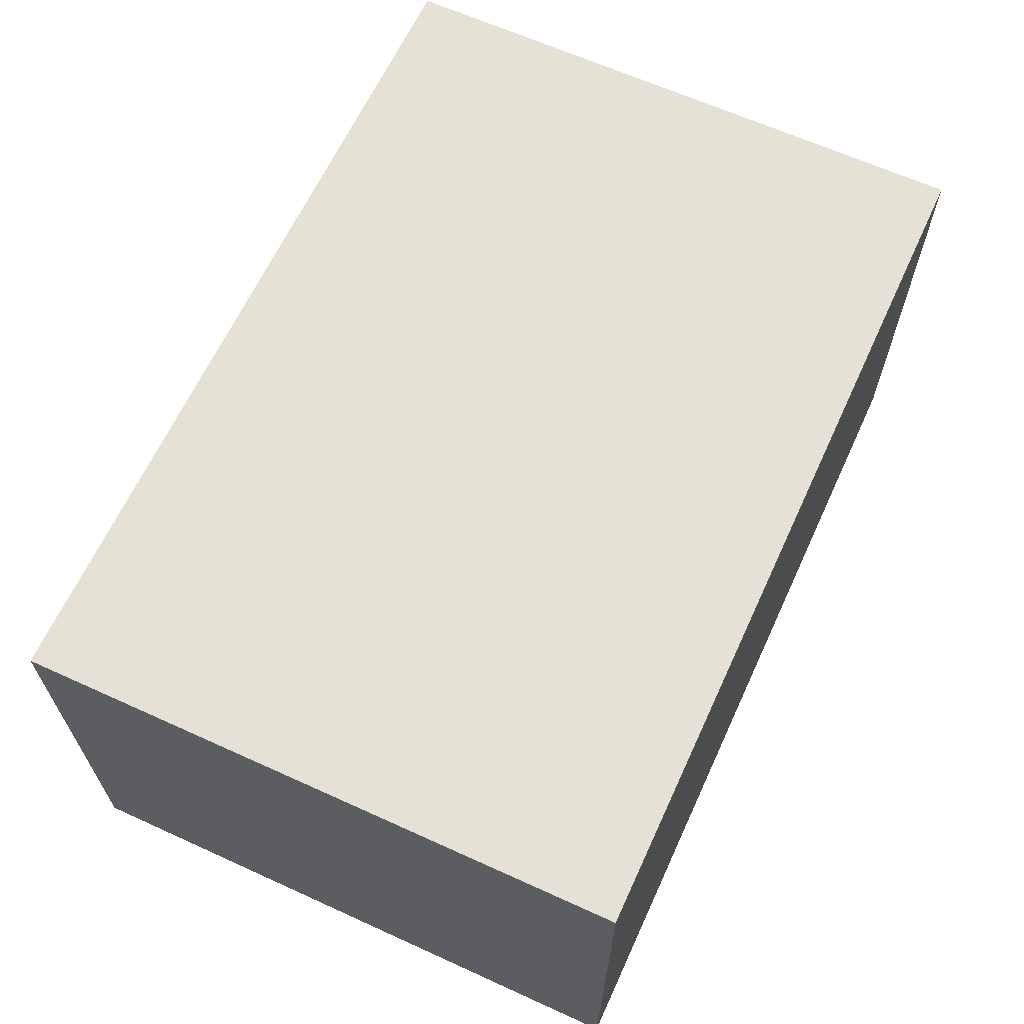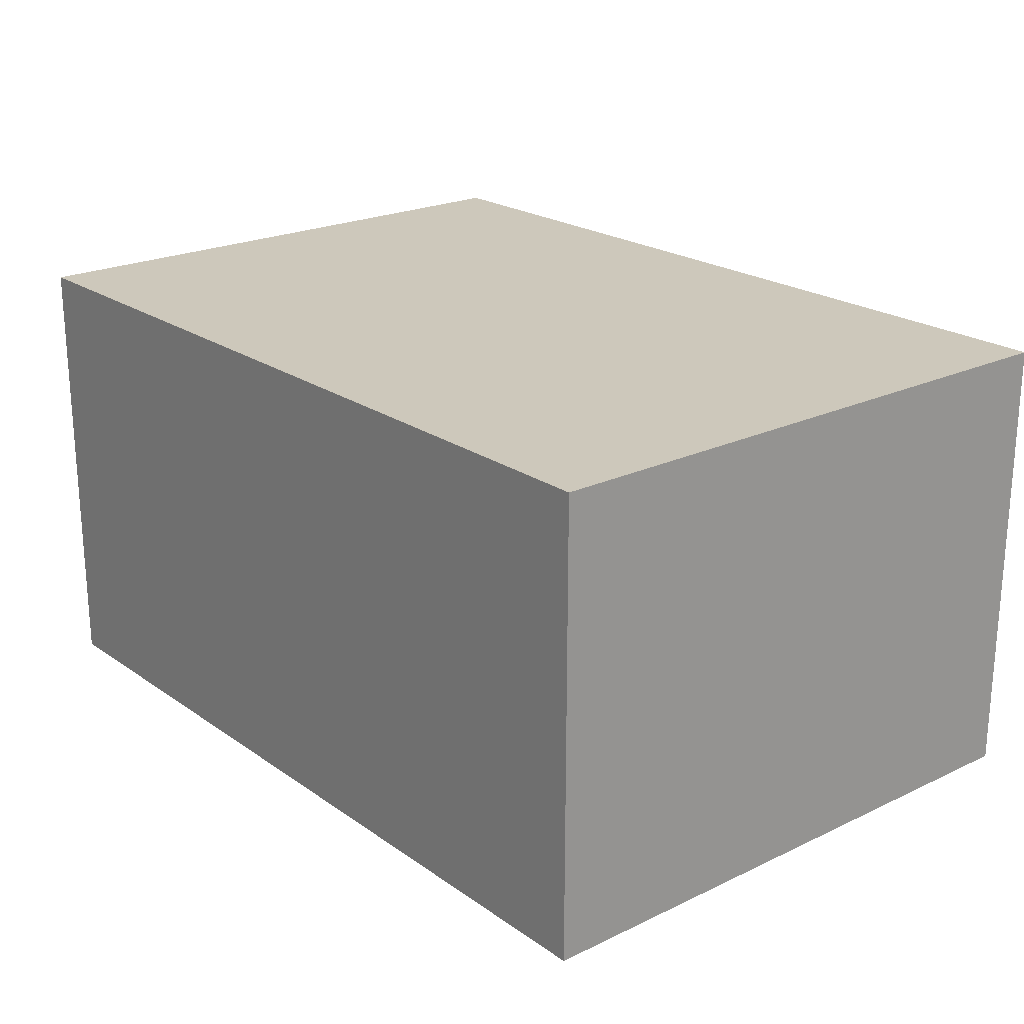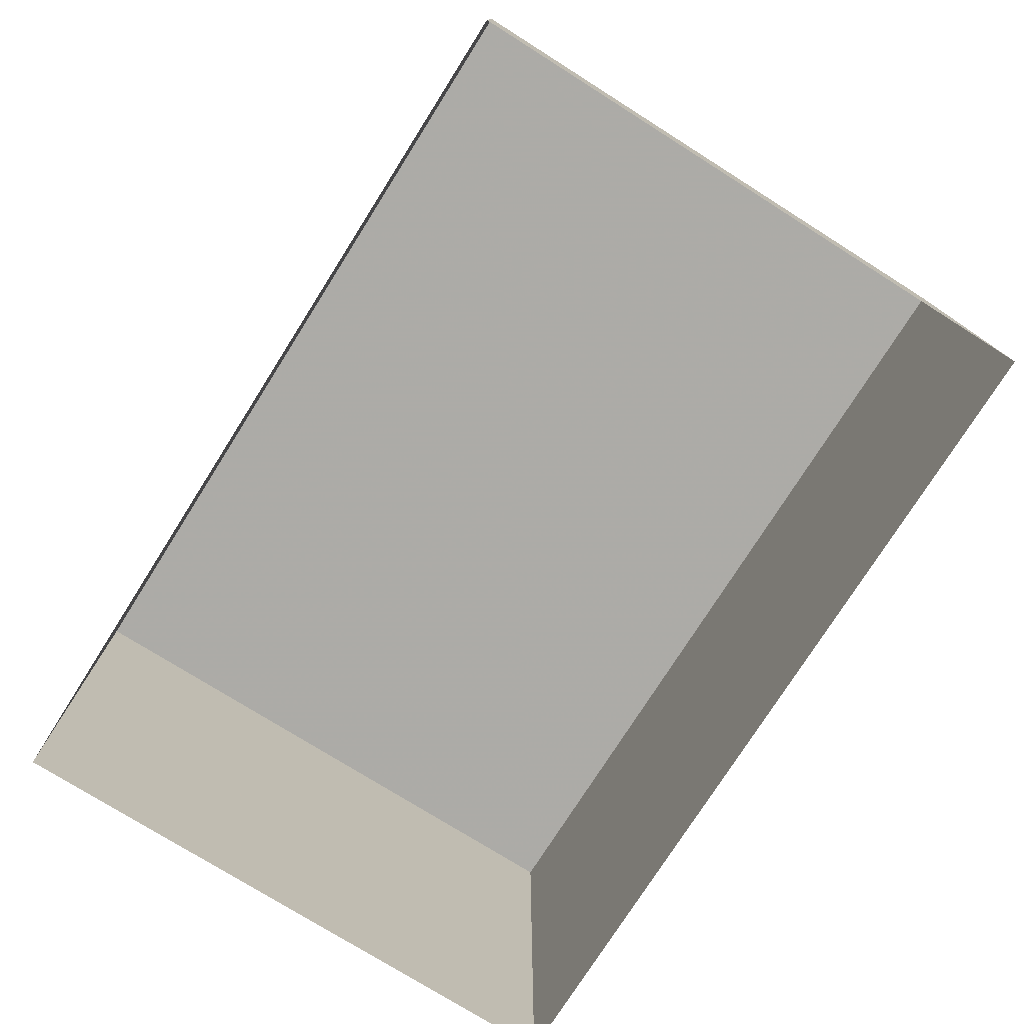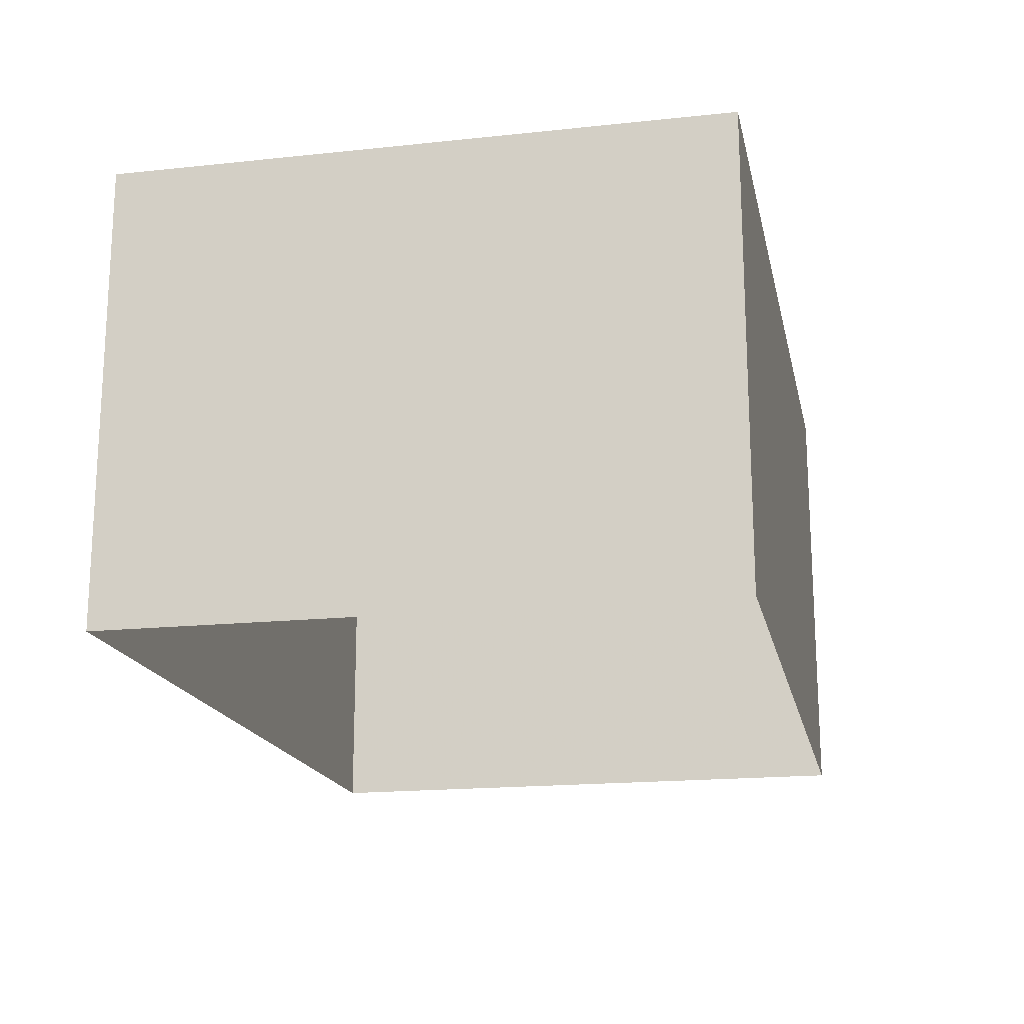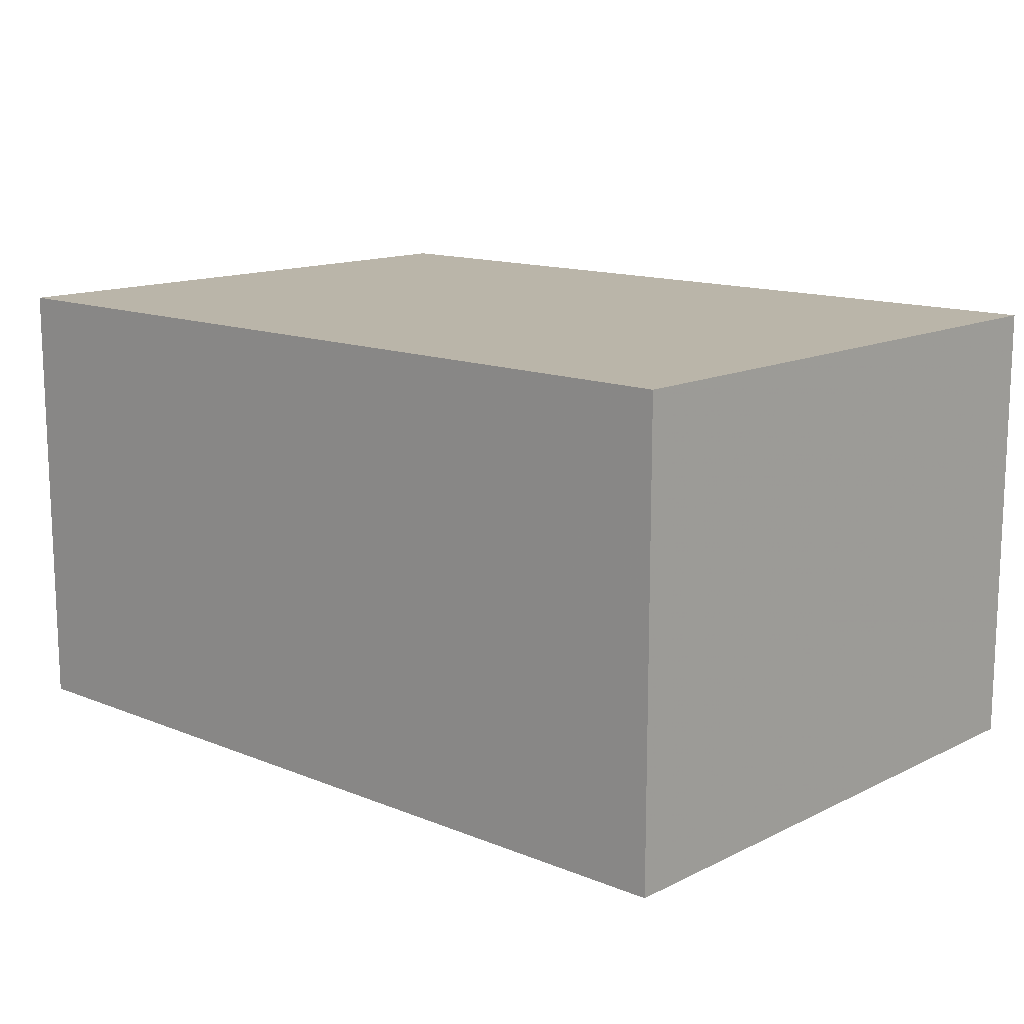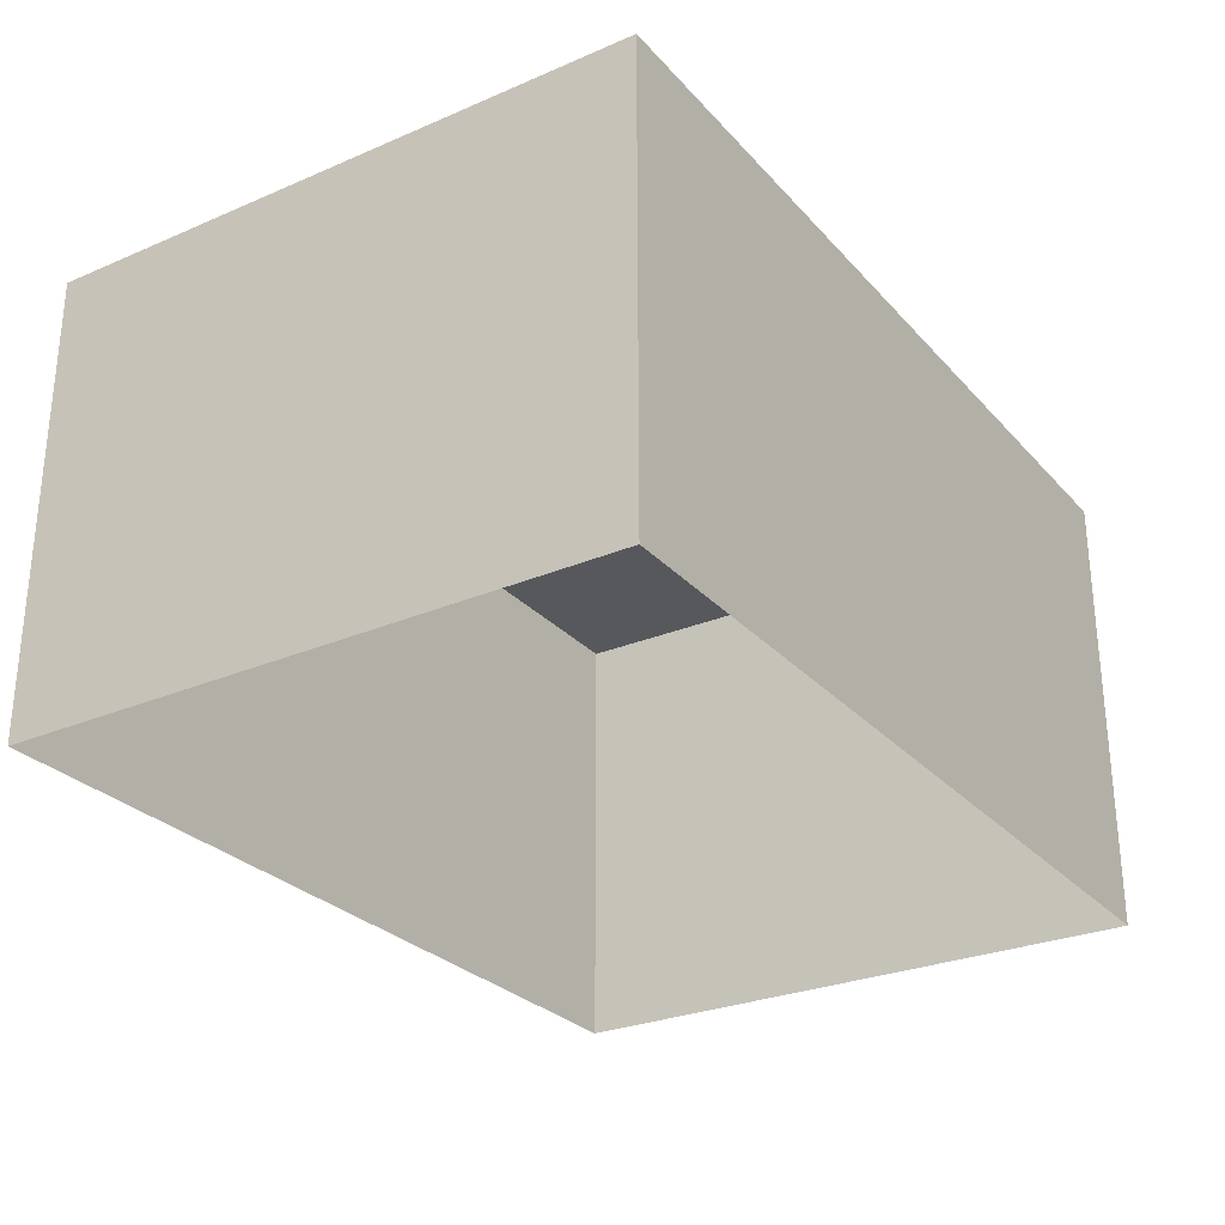
<metadata>
{"format":"obj","ext":"obj","renderer":"f3d","projection":"perspective","resolution":1024,"background":"white","views":[{"elev":64.2,"azim":-66.4,"up":"+Z"},{"elev":21.9,"azim":49.1,"up":"+Z"},{"elev":-76.3,"azim":-123.3,"up":"+Z"},{"elev":-17.6,"azim":-79.2,"up":"+Z"},{"elev":13.5,"azim":41.3,"up":"+Z"},{"elev":-28.0,"azim":121.7,"up":"+Z"}]}
</metadata>
<code>
v -2.247e+05 -1.274e+05 15.29
v -2.247e+05 -1.274e+05 15.29
v -2.247e+05 -1.274e+05 15.29
v -2.247e+05 -1.274e+05 15.29
v -2.247e+05 -1.274e+05 18.63
v -2.247e+05 -1.274e+05 18.63
v -2.247e+05 -1.274e+05 18.63
v -2.247e+05 -1.274e+05 18.63
f 1 2 3
f 1 4 2
f 5 6 7
f 5 8 6
f 5 3 2
f 5 7 3
f 6 1 3
f 7 6 3
f 8 2 4
f 8 5 2
f 8 4 1
f 6 8 1

</code>
